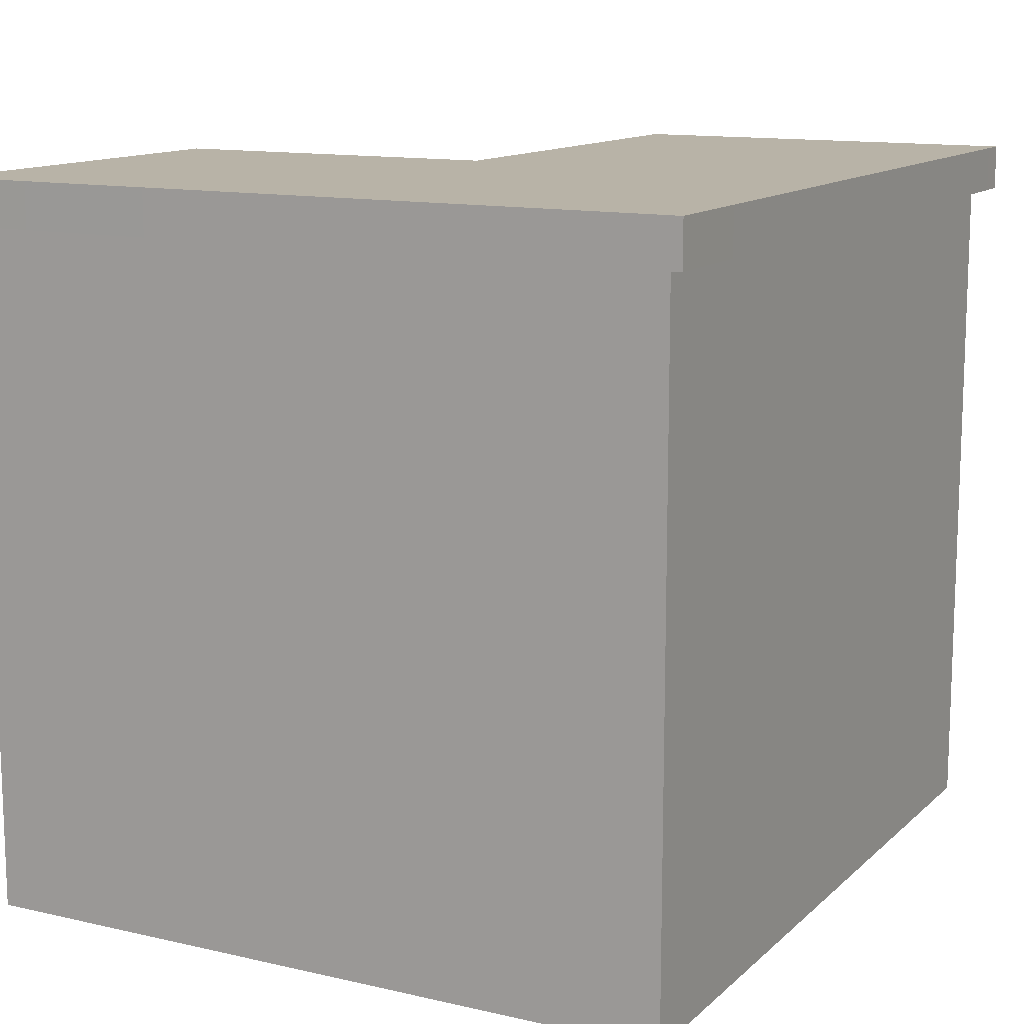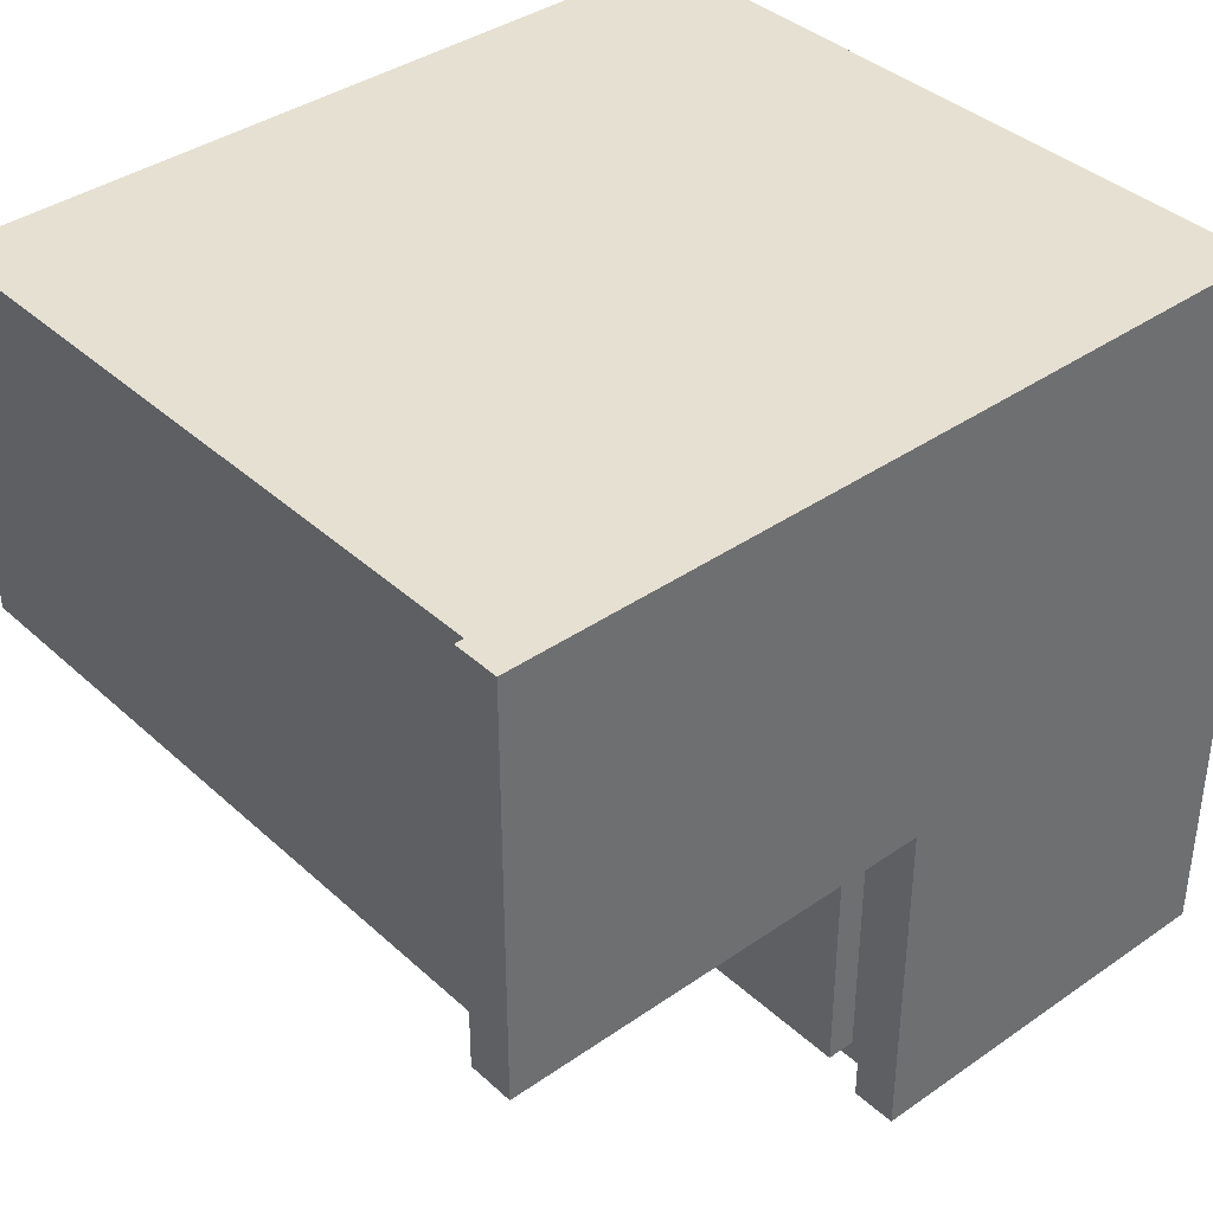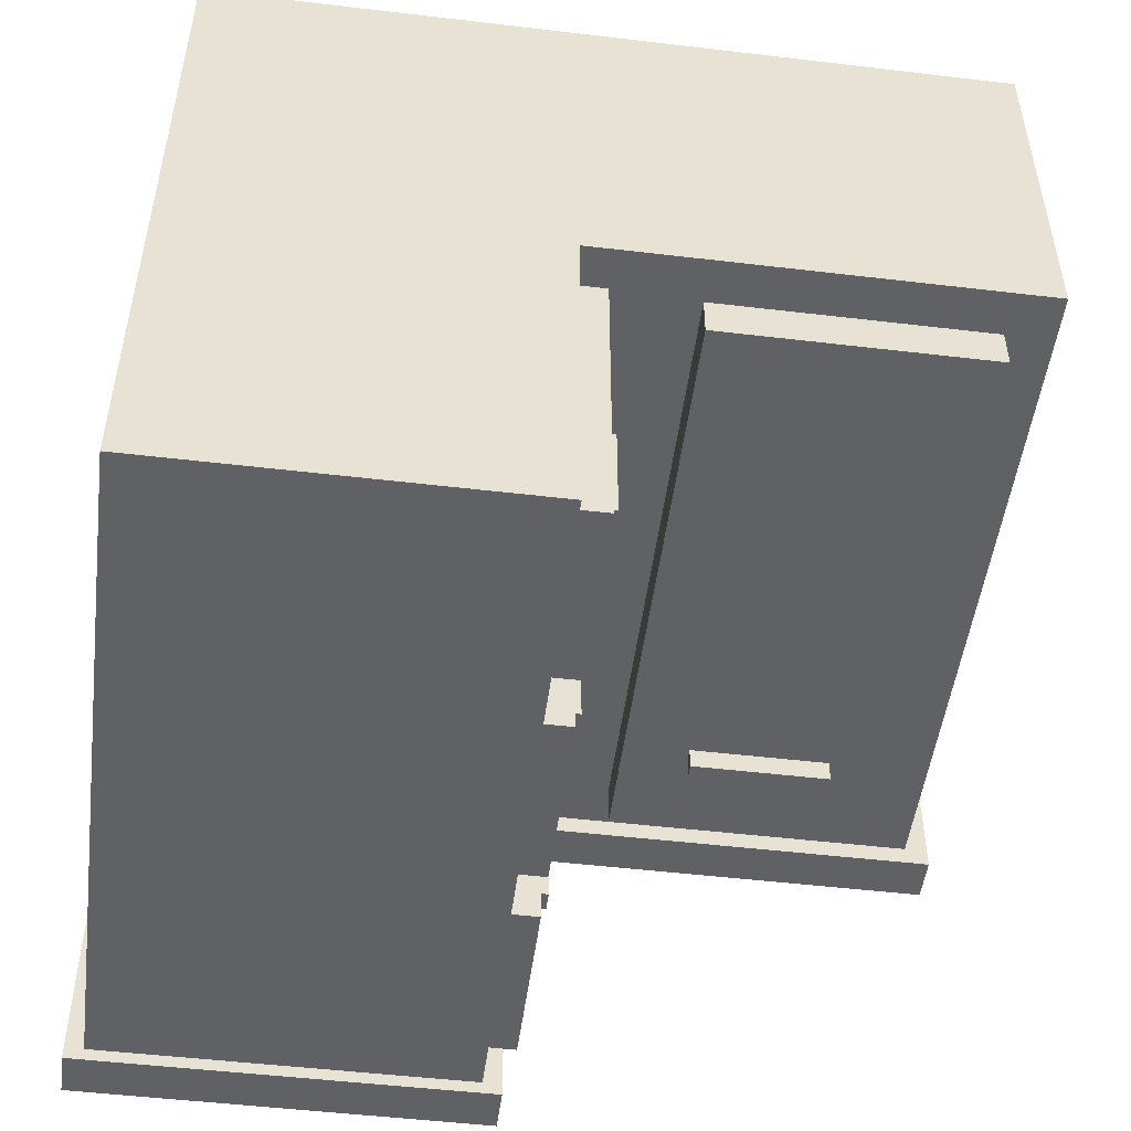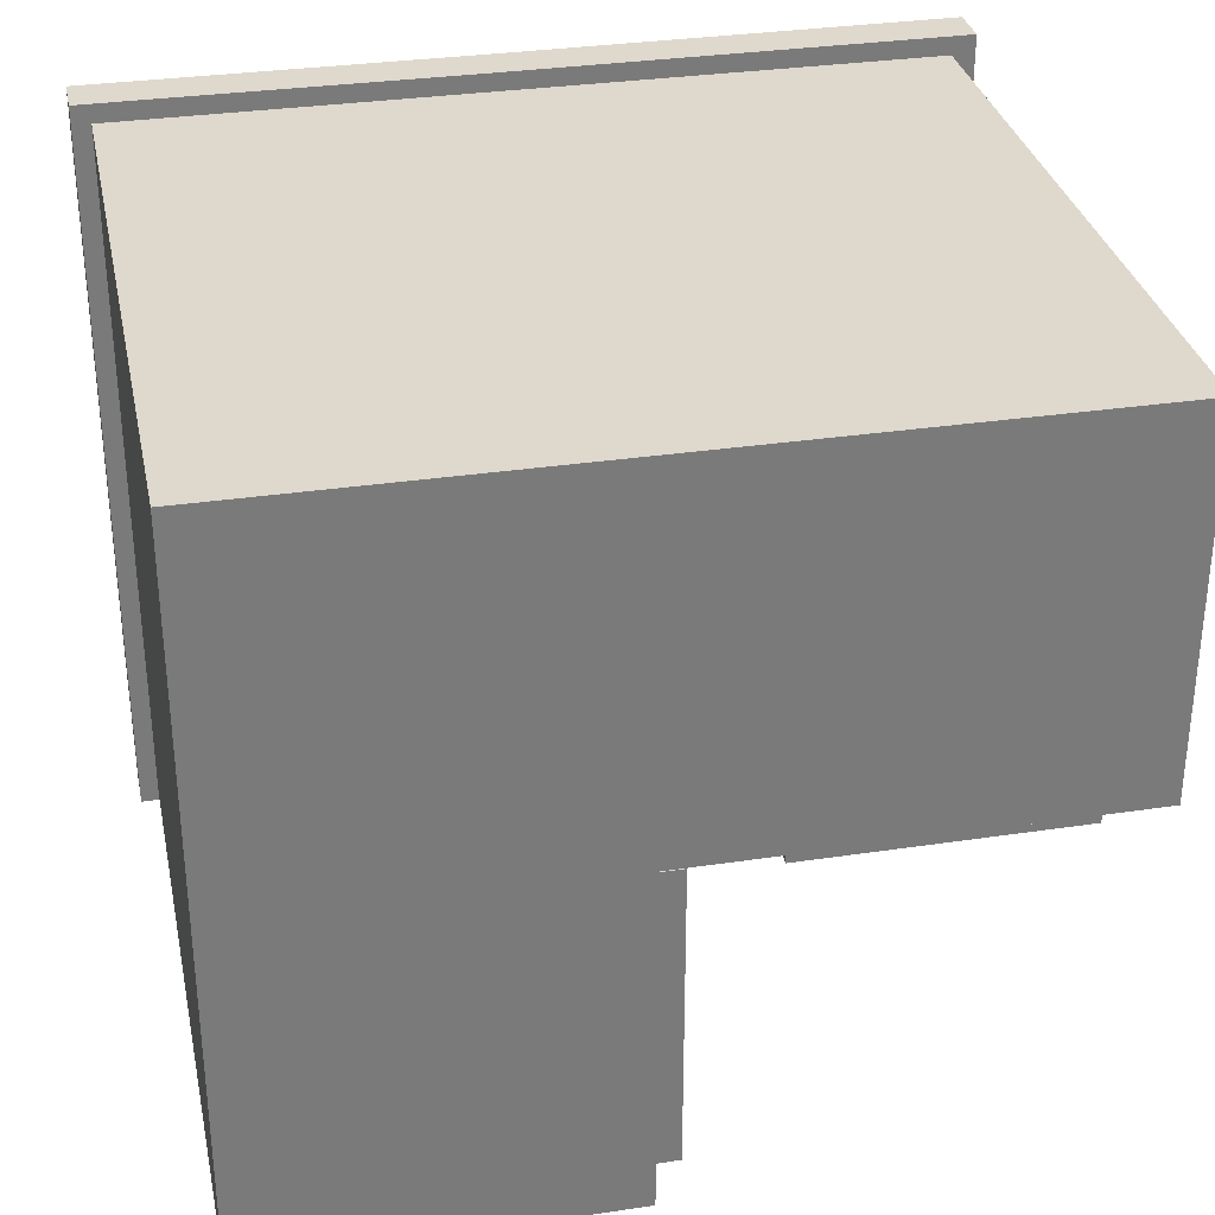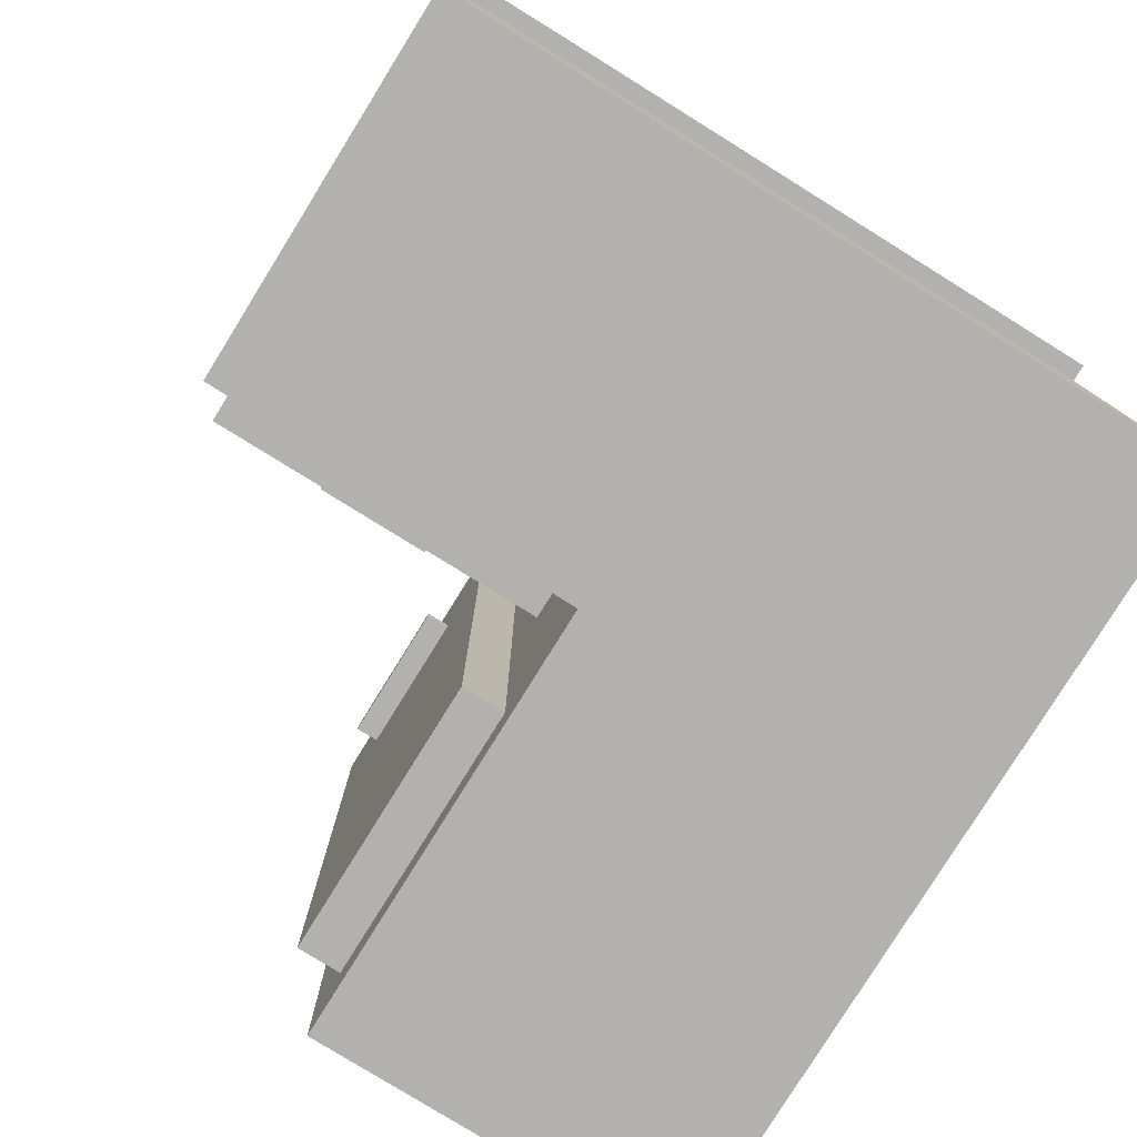
<metadata>
{"format":"obj","ext":"obj","renderer":"f3d","projection":"perspective","resolution":1024,"background":"white","views":[{"elev":12.7,"azim":-62.0,"up":"+Y"},{"elev":38.4,"azim":138.7,"up":"+Z"},{"elev":-50.3,"azim":-7.4,"up":"+Z"},{"elev":32.2,"azim":-11.8,"up":"+Z"},{"elev":-79.2,"azim":-121.8,"up":"+Y"}]}
</metadata>
<code>
g default
v -0 1.309 -0.7079
v 0.6927 1.309 -0.7079
v -0 1.309 -1.379
v 0.6927 1.309 -1.379
v 0.6927 0.8725 -0.7079
v -0 0.8725 -0.7079
v -0 0.8725 -1.379
v 0.6927 0.8725 -1.379
v 0.6927 0.9207 -1.339
v 0.6927 0.9207 -0.7479
v 0.6927 1.262 -1.339
v 0.6927 1.262 -0.7479
v -0 0 -0.7079
v 0.6927 0 -0.7079
v 0.6927 0 -1.379
v -0 0 -1.379
v 0.6927 0.4357 -0.7079
v -0 0.4357 -0.7079
v -0 0.4357 -1.379
v 0.6927 0.4357 -1.379
v 0.6927 0.4829 -1.339
v 0.6927 0.4829 -0.7479
v 0.6927 0.8242 -1.339
v 0.6927 0.8242 -0.7479
v 0.6927 0.05074 -0.7491
v 0.6927 0.05074 -1.338
v 0.6927 0.385 -1.338
v 0.6927 0.385 -0.7491
v 0.7473 0.9207 -1.339
v 0.7473 0.9207 -0.7479
v 0.7473 1.262 -1.339
v 0.7473 1.262 -0.7479
v 0.7473 0.05074 -0.7491
v 0.7473 0.05074 -1.338
v 0.7473 0.385 -1.338
v 0.7473 0.385 -0.7491
v 0.7473 0.4829 -1.339
v 0.7473 0.4829 -0.7479
v 0.7473 0.8242 -1.339
v 0.7473 0.8242 -0.7479
v 0.7473 1.262 -1.142
v 0.6927 1.262 -1.142
v 0.6927 1.309 -1.155
v -0 1.309 -1.155
v -0 0.8725 -1.155
v -0 0.4357 -1.155
v -0 0 -1.155
v 0.6927 0 -1.155
v 0.6927 0.05074 -1.142
v 0.7473 0.05074 -1.142
v 0.7473 0.385 -1.142
v 0.6927 0.385 -1.142
v 0.6927 0.4357 -1.155
v 0.6927 0.4829 -1.142
v 0.7473 0.4829 -1.142
v 0.7473 0.8242 -1.142
v 0.6927 0.8242 -1.142
v 0.6927 0.8725 -1.155
v 0.6927 0.9207 -1.142
v 0.7473 0.9207 -1.142
v 0.7473 1.262 -0.945
v 0.6927 1.262 -0.945
v 0.6927 1.309 -0.9317
v -0 1.309 -0.9317
v -0 0.8725 -0.9317
v -0 0.4357 -0.9317
v -0 0 -0.9317
v 0.6927 0 -0.9317
v 0.6927 0.05074 -0.9454
v 0.7473 0.05074 -0.9454
v 0.7473 0.385 -0.9454
v 0.6927 0.385 -0.9454
v 0.6927 0.4357 -0.9317
v 0.6927 0.4829 -0.945
v 0.7473 0.4829 -0.945
v 0.7473 0.8242 -0.945
v 0.6927 0.8242 -0.945
v 0.6927 0.8725 -0.9317
v 0.6927 0.9207 -0.945
v 0.7473 0.9207 -0.945
v 0.7473 1.111 -0.945
v 0.7473 1.111 -0.7479
v 0.6927 1.111 -0.7479
v 0.6927 1.116 -0.7079
v -0 1.116 -0.7079
v -0 1.116 -0.9317
v -0 1.116 -1.155
v -0 1.116 -1.379
v 0.6927 1.116 -1.379
v 0.6927 1.111 -1.339
v 0.7473 1.111 -1.339
v 0.7473 1.111 -1.142
v 0.7473 1.071 -0.945
v 0.7473 1.071 -0.7479
v 0.6927 1.071 -0.7479
v 0.6927 1.066 -0.7079
v -0 1.066 -0.7079
v -0 1.066 -0.9317
v -0 1.066 -1.155
v -0 1.066 -1.379
v 0.6927 1.066 -1.379
v 0.6927 1.071 -1.339
v 0.7473 1.071 -1.339
v 0.7473 1.071 -1.142
v 0.7473 0.6725 -0.945
v 0.7473 0.6725 -0.7479
v 0.6927 0.6725 -0.7479
v 0.6927 0.6779 -0.7079
v -0 0.6779 -0.7079
v -0 0.6779 -0.9317
v -0 0.6779 -1.155
v -0 0.6779 -1.379
v 0.6927 0.6779 -1.379
v 0.6927 0.6725 -1.339
v 0.7473 0.6725 -1.339
v 0.7473 0.6725 -1.142
v 0.7473 0.6353 -0.945
v 0.7473 0.6353 -0.7479
v 0.6927 0.6353 -0.7479
v 0.6927 0.6303 -0.7079
v -0 0.6303 -0.7079
v -0 0.6303 -0.9317
v -0 0.6303 -1.155
v -0 0.6303 -1.379
v 0.6927 0.6303 -1.379
v 0.6927 0.6353 -1.339
v 0.7473 0.6353 -1.339
v 0.7473 0.6353 -1.142
v 0.7473 0.2369 -0.9454
v 0.7473 0.2369 -0.7491
v 0.6927 0.2369 -0.7491
v 0.6927 0.2426 -0.7079
v -0 0.2426 -0.7079
v -0 0.2426 -0.9317
v -0 0.2426 -1.155
v -0 0.2426 -1.379
v 0.6927 0.2426 -1.379
v 0.6927 0.2369 -1.338
v 0.7473 0.2369 -1.338
v 0.7473 0.2369 -1.142
v 0.7473 0.1989 -0.9454
v 0.7473 0.1989 -0.7491
v 0.6927 0.1989 -0.7491
v 0.6927 0.1931 -0.7079
v -0 0.1931 -0.7079
v -0 0.1931 -0.9317
v -0 0.1931 -1.155
v -0 0.1931 -1.379
v 0.6927 0.1931 -1.379
v 0.6927 0.1989 -1.338
v 0.7473 0.1989 -1.338
v 0.7473 0.1989 -1.142
v 0.7785 1.111 -1.142
v 0.7785 1.111 -0.945
v 0.7785 1.071 -0.945
v 0.7785 1.071 -1.142
v 0.7785 0.6725 -1.142
v 0.7785 0.6725 -0.945
v 0.7785 0.6353 -0.945
v 0.7785 0.6353 -1.142
v 0.7785 0.2369 -1.142
v 0.7785 0.2369 -0.9454
v 0.7785 0.1989 -0.9454
v 0.7785 0.1989 -1.142
v 0.6927 0.8725 0
v 0.6927 1.066 0
v -0 1.066 0
v -0 0.8725 0
v 0.6927 0 0
v 0.6927 0.1931 0
v -0 0.1931 0
v -0 0 0
v 0.6927 0.4357 0
v 0.6927 0.6303 0
v -0 0.6303 0
v -0 0.4357 0
v 0.6927 1.116 0
v -0 1.116 0
v 0.6927 1.309 0
v -0 1.309 0
v 0.6927 0.6779 0
v -0 0.6779 0
v 0.6927 0.2426 0
v -0 0.2426 0
v 1.51 0.8725 -0.7079
v 1.51 1.066 -0.7079
v 1.51 1.066 0
v 1.51 0.8725 0
v 1.51 0 -0.7079
v 1.51 0.1931 -0.7079
v 1.51 0.1931 0
v 1.51 0 0
v 1.51 0.4357 -0.7079
v 1.51 0.6303 -0.7079
v 1.51 0.6303 0
v 1.51 0.4357 0
v 1.51 1.116 -0.7079
v 1.51 1.309 -0.7079
v 1.51 1.309 0
v 1.51 1.116 0
v 1.51 0.6779 -0.7079
v 1.51 0.6779 0
v 1.51 0.2426 -0.7079
v 1.51 0.2426 0
v -0 1.395 -0.7079
v 0.6927 1.395 -0.7079
v 0.6927 1.395 -0.9317
v -0 1.395 -0.9317
v 0.6927 1.395 -1.155
v -0 1.395 -1.155
v 0.6927 1.395 -1.379
v -0 1.395 -1.379
v -0 1.395 0
v 0.6927 1.395 0
v 1.51 1.395 0
v 1.51 1.395 -0.7079
v 0.7278 1.309 -0.7445
v 0.7277 1.309 -0.9317
v 0.7277 1.395 -0.9317
v 0.7278 1.395 -0.7445
v -0.03548 1.309 -0.9317
v -0.03548 1.309 -0.7079
v -0.03548 1.395 -0.7079
v -0.03548 1.395 -0.9317
v 0.7277 1.309 -1.155
v 0.7278 1.309 -1.403
v 0.7278 1.395 -1.403
v 0.7277 1.395 -1.155
v -0.03472 1.309 -1.403
v -0.03472 1.395 -1.403
v -0.03548 1.309 -1.155
v -0.03548 1.395 -1.155
v -0.03472 1.309 0.03567
v -0.03472 1.395 0.03567
v 0.6927 1.309 0.03453
v 0.6927 1.395 0.03453
v 1.555 1.309 0.03567
v 1.555 1.395 0.03567
v 1.555 1.309 -0.7445
v 1.555 1.395 -0.7445
v 0.9112 0.8445 -0.7079
v 0.9112 1.013 -0.7079
v 1.421 1.013 -0.7079
v 1.421 0.8445 -0.7079
v 0.9112 0.08414 -0.7079
v 0.9112 0.2524 -0.7079
v 1.421 0.2524 -0.7079
v 1.421 0.08414 -0.7079
v 0.9112 0.4638 -0.7079
v 0.9112 0.6334 -0.7079
v 1.421 0.6334 -0.7079
v 1.421 0.4638 -0.7079
v 0.9112 1.057 -0.7079
v 0.9112 1.225 -0.7079
v 1.421 1.225 -0.7079
v 1.421 1.057 -0.7079
v 0.9112 0.6749 -0.7079
v 1.421 0.6749 -0.7079
v 0.9112 0.2956 -0.7079
v 1.421 0.2956 -0.7079
v 0.9112 0.8445 -0.7889
v 0.9112 1.013 -0.7889
v 1.421 1.013 -0.7889
v 1.421 0.8445 -0.7889
v 0.9112 0.08414 -0.7889
v 0.9112 0.2524 -0.7889
v 1.421 0.2524 -0.7889
v 1.421 0.08414 -0.7889
v 0.9112 0.4638 -0.7889
v 0.9112 0.6334 -0.7889
v 1.421 0.6334 -0.7889
v 1.421 0.4638 -0.7889
v 0.9112 1.057 -0.7889
v 0.9112 1.225 -0.7889
v 1.421 1.225 -0.7889
v 1.421 1.057 -0.7889
v 0.9112 0.6749 -0.7889
v 1.421 0.6749 -0.7889
v 0.9112 0.2956 -0.7889
v 1.421 0.2956 -0.7889
v 1.035 1.023 -0.7889
v 1.035 1.046 -0.7889
v 1.298 1.046 -0.7889
v 1.298 1.023 -0.7889
v 1.035 1.023 -0.832
v 1.035 1.046 -0.832
v 1.298 1.046 -0.832
v 1.298 1.023 -0.832
g pCube17
f 165 166 167 168
f 65 6 97 98
f 8 7 100 101
f 30 80 93 94
f 5 78 79 10
f 8 101 102 9
f 63 2 12 62
f 96 5 10 95
f 205 206 207 208
f 169 170 171 172
f 14 13 67 68
f 13 145 146 67
f 16 148 149 15
f 33 70 141 142
f 173 174 175 176
f 66 18 121 122
f 20 19 124 125
f 38 75 117 118
f 17 73 74 22
f 20 125 126 21
f 78 5 24 77
f 120 17 22 119
f 14 68 69 25
f 15 149 150 26
f 73 17 28 72
f 144 14 25 143
f 10 79 80 30
f 9 102 103 29
f 62 12 32 61
f 95 10 30 94
f 25 69 70 33
f 26 150 151 34
f 72 28 36 71
f 143 25 33 142
f 22 74 75 38
f 21 126 127 37
f 77 24 40 76
f 119 22 38 118
f 11 42 41 31
f 4 43 42 11
f 210 209 211 212
f 7 45 99 100
f 19 46 123 124
f 47 147 148 16
f 48 47 16 15
f 49 48 15 26
f 50 49 26 34
f 152 50 34 151
f 27 52 51 35
f 20 53 52 27
f 54 53 20 21
f 55 54 21 37
f 128 55 37 127
f 23 57 56 39
f 8 58 57 23
f 59 58 8 9
f 60 59 9 29
f 104 60 29 103
f 42 62 61 41
f 43 63 62 42
f 208 207 209 210
f 45 65 98 99
f 46 66 122 123
f 67 146 147 47
f 68 67 47 48
f 69 68 48 49
f 70 69 49 50
f 152 141 70 50
f 52 72 71 51
f 53 73 72 52
f 74 73 53 54
f 75 74 54 55
f 128 117 75 55
f 57 77 76 56
f 58 78 77 57
f 79 78 58 59
f 80 79 59 60
f 104 93 80 60
f 82 81 61 32
f 12 83 82 32
f 2 84 83 12
f 178 177 179 180
f 86 85 1 64
f 87 86 64 44
f 88 87 44 3
f 89 88 3 4
f 90 89 4 11
f 91 90 11 31
f 41 92 91 31
f 61 81 92 41
f 94 93 81 82
f 83 95 94 82
f 84 96 95 83
f 167 166 177 178
f 98 97 85 86
f 99 98 86 87
f 100 99 87 88
f 101 100 88 89
f 102 101 89 90
f 103 102 90 91
f 92 104 103 91
f 153 154 155 156
f 106 105 76 40
f 24 107 106 40
f 5 108 107 24
f 182 181 165 168
f 110 109 6 65
f 111 110 65 45
f 112 111 45 7
f 113 112 7 8
f 114 113 8 23
f 115 114 23 39
f 56 116 115 39
f 76 105 116 56
f 118 117 105 106
f 107 119 118 106
f 108 120 119 107
f 175 174 181 182
f 122 121 109 110
f 123 122 110 111
f 124 123 111 112
f 125 124 112 113
f 126 125 113 114
f 127 126 114 115
f 116 128 127 115
f 157 158 159 160
f 130 129 71 36
f 28 131 130 36
f 17 132 131 28
f 184 183 173 176
f 134 133 18 66
f 135 134 66 46
f 136 135 46 19
f 137 136 19 20
f 138 137 20 27
f 139 138 27 35
f 51 140 139 35
f 71 129 140 51
f 142 141 129 130
f 131 143 142 130
f 132 144 143 131
f 171 170 183 184
f 146 145 133 134
f 147 146 134 135
f 148 147 135 136
f 149 148 136 137
f 150 149 137 138
f 151 150 138 139
f 140 152 151 139
f 161 162 163 164
f 92 81 154 153
f 81 93 155 154
f 93 104 156 155
f 104 92 153 156
f 116 105 158 157
f 105 117 159 158
f 117 128 160 159
f 128 116 157 160
f 140 129 162 161
f 129 141 163 162
f 141 152 164 163
f 152 140 161 164
f 185 186 187 188
f 97 6 168 167
f 189 190 191 192
f 145 13 172 171
f 13 14 169 172
f 193 194 195 196
f 121 18 176 175
f 197 198 199 200
f 206 205 213 214
f 1 85 178 180
f 186 197 200 187
f 85 97 167 178
f 201 185 188 202
f 6 109 182 168
f 194 201 202 195
f 109 121 175 182
f 203 193 196 204
f 18 133 184 176
f 190 203 204 191
f 133 145 171 184
f 261 262 263 264
f 166 165 188 187
f 265 266 267 268
f 170 169 192 191
f 169 14 189 192
f 269 270 271 272
f 174 173 196 195
f 273 274 275 276
f 206 214 215 216
f 179 177 200 199
f 285 286 287 288
f 177 166 187 200
f 277 261 264 278
f 165 181 202 188
f 270 277 278 271
f 181 174 195 202
f 279 269 272 280
f 173 183 204 196
f 266 279 280 267
f 183 170 191 204
f 217 218 219 220
f 221 222 223 224
f 225 226 227 228
f 226 229 230 227
f 229 231 232 230
f 218 225 228 219
f 231 221 224 232
f 222 233 234 223
f 233 235 236 234
f 235 237 238 236
f 237 239 240 238
f 239 217 220 240
f 2 63 218 217
f 207 206 220 219
f 64 1 222 221
f 205 208 224 223
f 43 4 226 225
f 211 209 228 227
f 4 3 229 226
f 212 211 227 230
f 3 44 231 229
f 210 212 230 232
f 63 43 225 218
f 209 207 219 228
f 44 64 221 231
f 208 210 232 224
f 1 180 233 222
f 213 205 223 234
f 180 179 235 233
f 214 213 234 236
f 179 199 237 235
f 215 214 236 238
f 199 198 239 237
f 216 215 238 240
f 198 2 217 239
f 206 216 240 220
f 5 96 242 241
f 186 185 244 243
f 14 144 246 245
f 190 189 248 247
f 189 14 245 248
f 17 120 250 249
f 194 193 252 251
f 84 2 254 253
f 2 198 255 254
f 198 197 256 255
f 96 84 253 242
f 197 186 243 256
f 108 5 241 257
f 185 201 258 244
f 120 108 257 250
f 201 194 251 258
f 132 17 249 259
f 193 203 260 252
f 144 132 259 246
f 203 190 247 260
f 241 242 262 261
f 243 244 264 263
f 245 246 266 265
f 247 248 268 267
f 248 245 265 268
f 249 250 270 269
f 251 252 272 271
f 253 254 274 273
f 254 255 275 274
f 255 256 276 275
f 242 253 273 262
f 256 243 263 276
f 257 241 261 277
f 244 258 278 264
f 250 257 277 270
f 258 251 271 278
f 259 249 269 279
f 252 260 280 272
f 246 259 279 266
f 260 247 267 280
f 262 273 282 281
f 273 276 283 282
f 276 263 284 283
f 263 262 281 284
f 281 282 286 285
f 282 283 287 286
f 283 284 288 287
f 284 281 285 288

</code>
